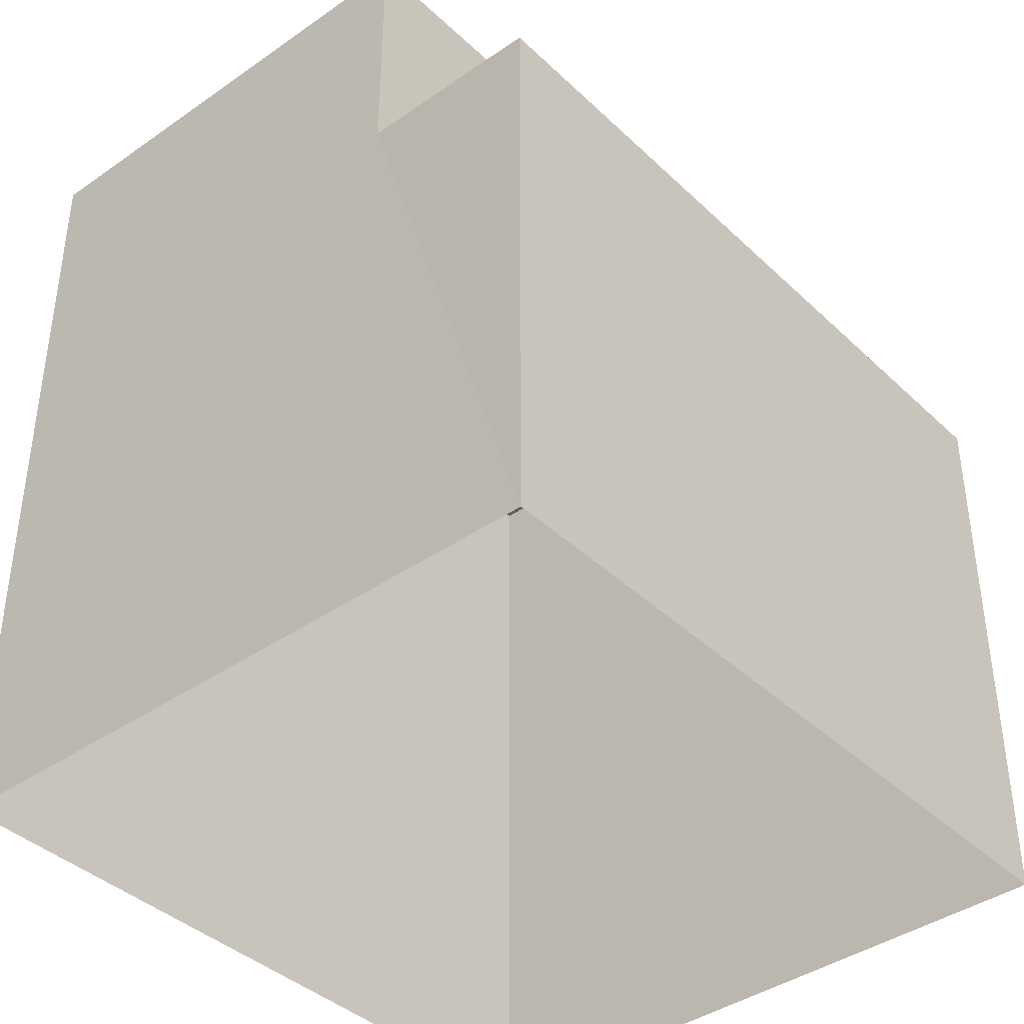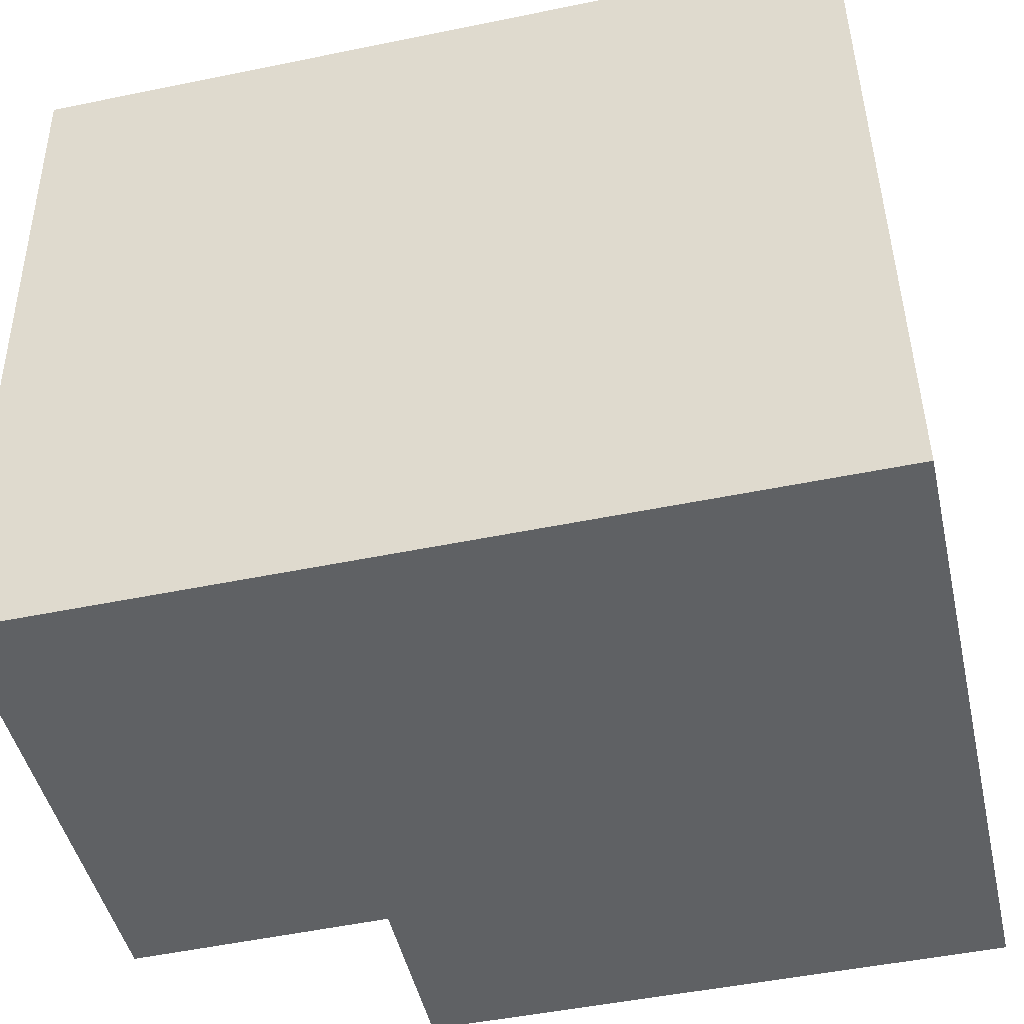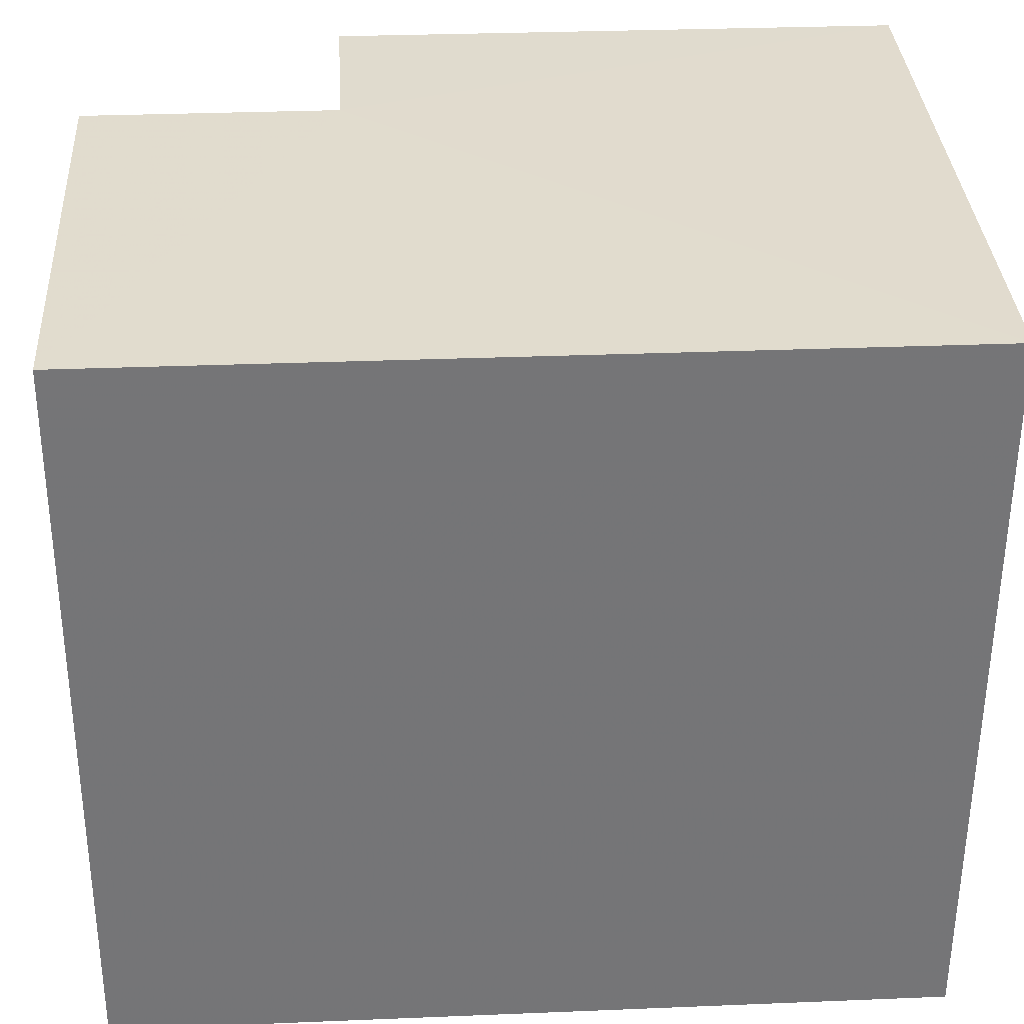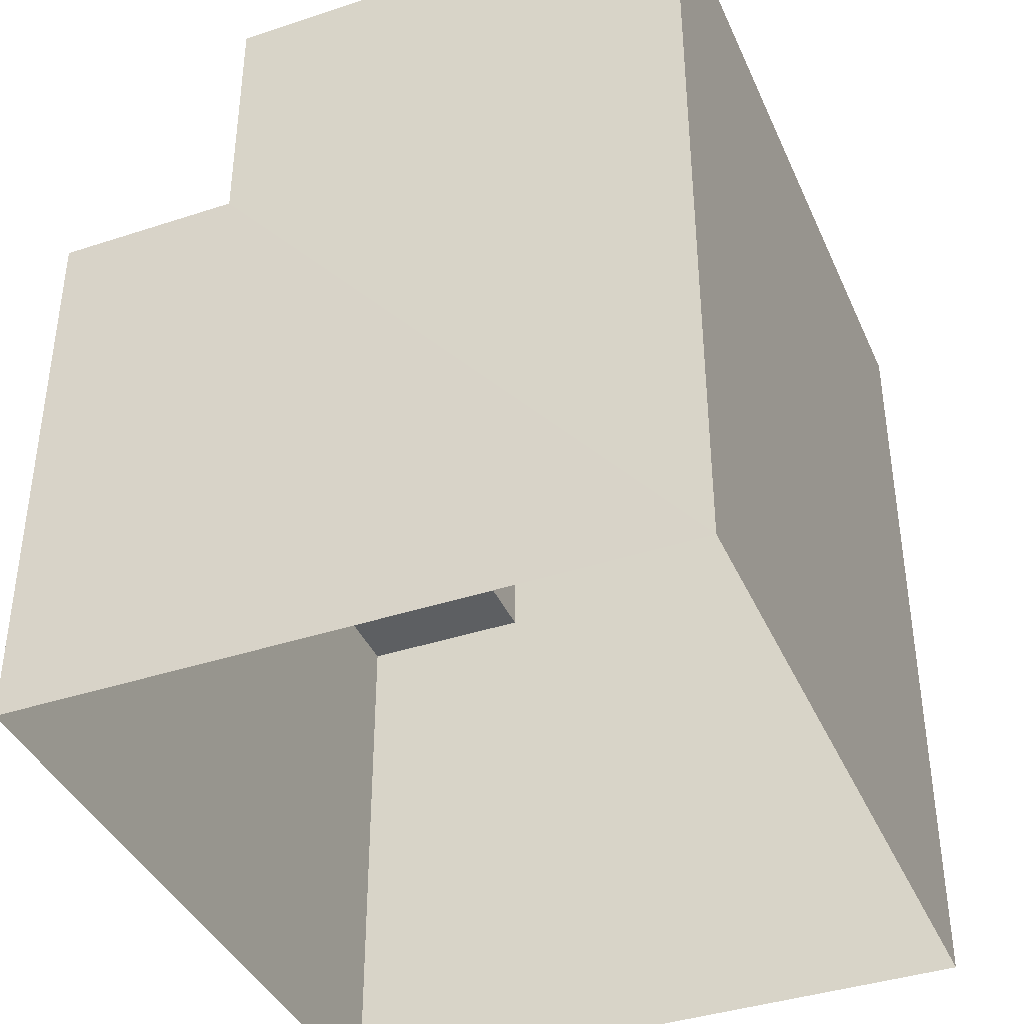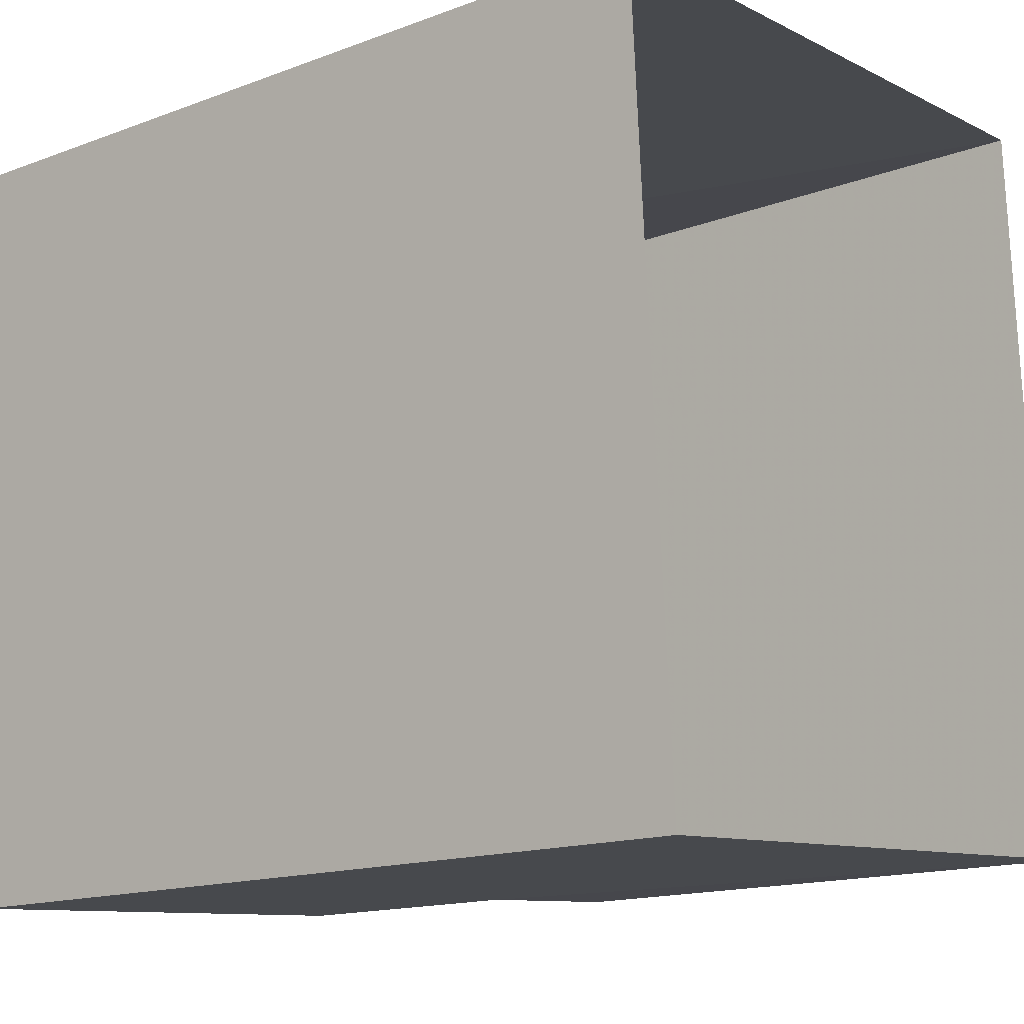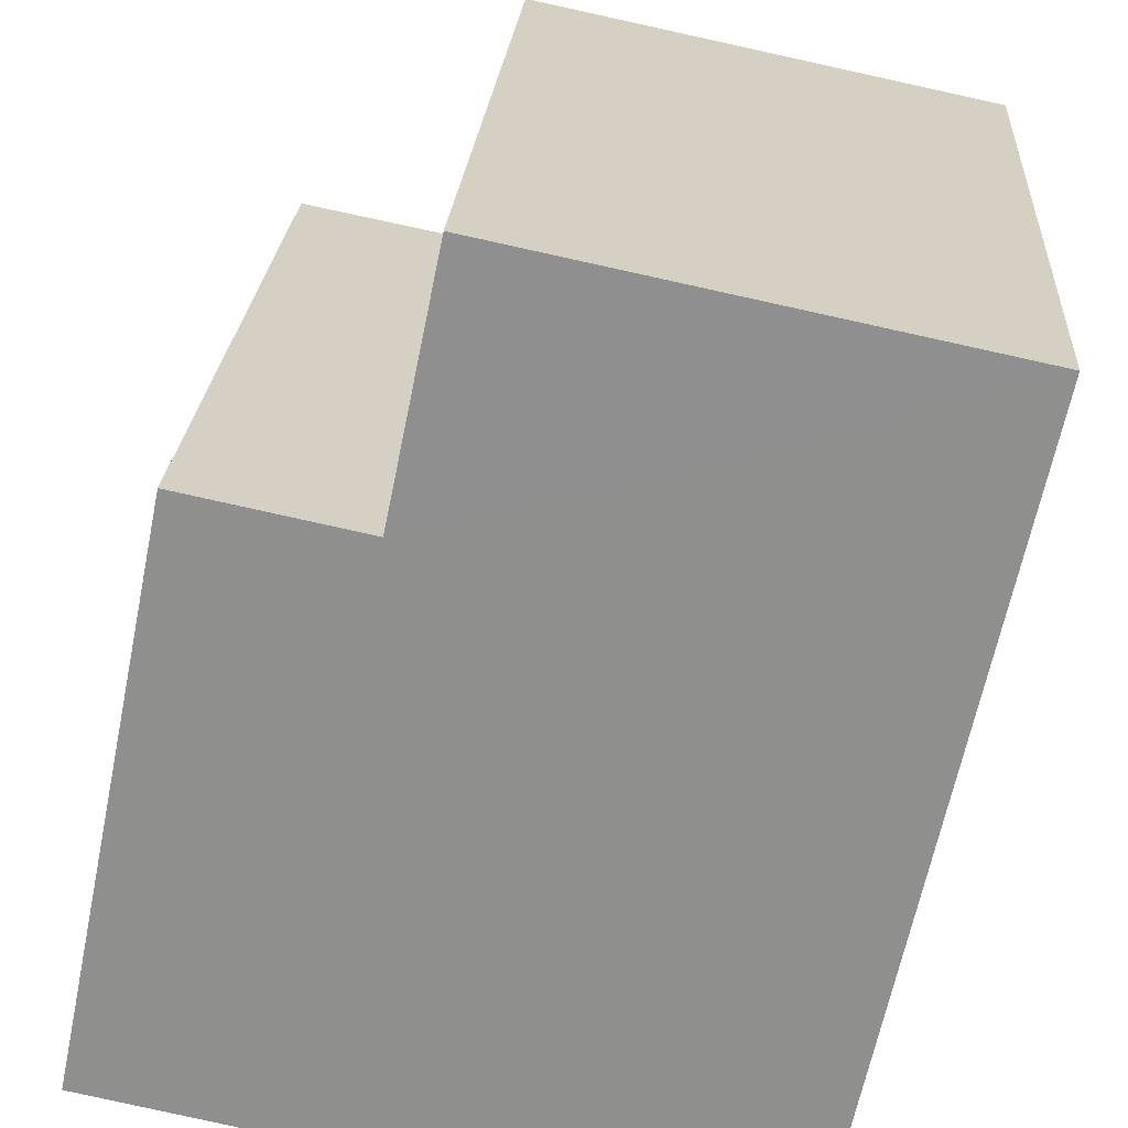
<metadata>
{"format":"obj","ext":"obj","renderer":"f3d","projection":"perspective","resolution":1024,"background":"white","views":[{"elev":-40.0,"azim":-142.9,"up":"+Z"},{"elev":-49.9,"azim":102.6,"up":"+Y"},{"elev":30.0,"azim":86.5,"up":"+Y"},{"elev":-39.6,"azim":18.5,"up":"+Z"},{"elev":-15.1,"azim":128.6,"up":"+Y"},{"elev":-65.0,"azim":-11.7,"up":"+Y"}]}
</metadata>
<code>
v -3.721e+05 -1.055e+05 24.79
v -3.721e+05 -1.055e+05 24.79
v -3.721e+05 -1.055e+05 24.79
v -3.721e+05 -1.055e+05 24.79
v -3.721e+05 -1.055e+05 30.82
v -3.721e+05 -1.055e+05 30.82
v -3.721e+05 -1.055e+05 30.82
v -3.721e+05 -1.055e+05 30.82
v -3.721e+05 -1.055e+05 28.97
v -3.721e+05 -1.055e+05 28.97
v -3.721e+05 -1.055e+05 28.97
v -3.721e+05 -1.055e+05 28.97
f 1 2 3
f 4 1 3
f 5 6 7
f 8 5 7
f 9 10 11
f 9 12 10
f 11 4 9
f 6 9 7
f 7 9 3
f 9 4 3
f 9 6 5
f 12 9 5
f 8 3 2
f 8 7 3
f 1 12 2
f 2 12 8
f 1 10 12
f 8 12 5
f 10 1 4
f 11 10 4

</code>
